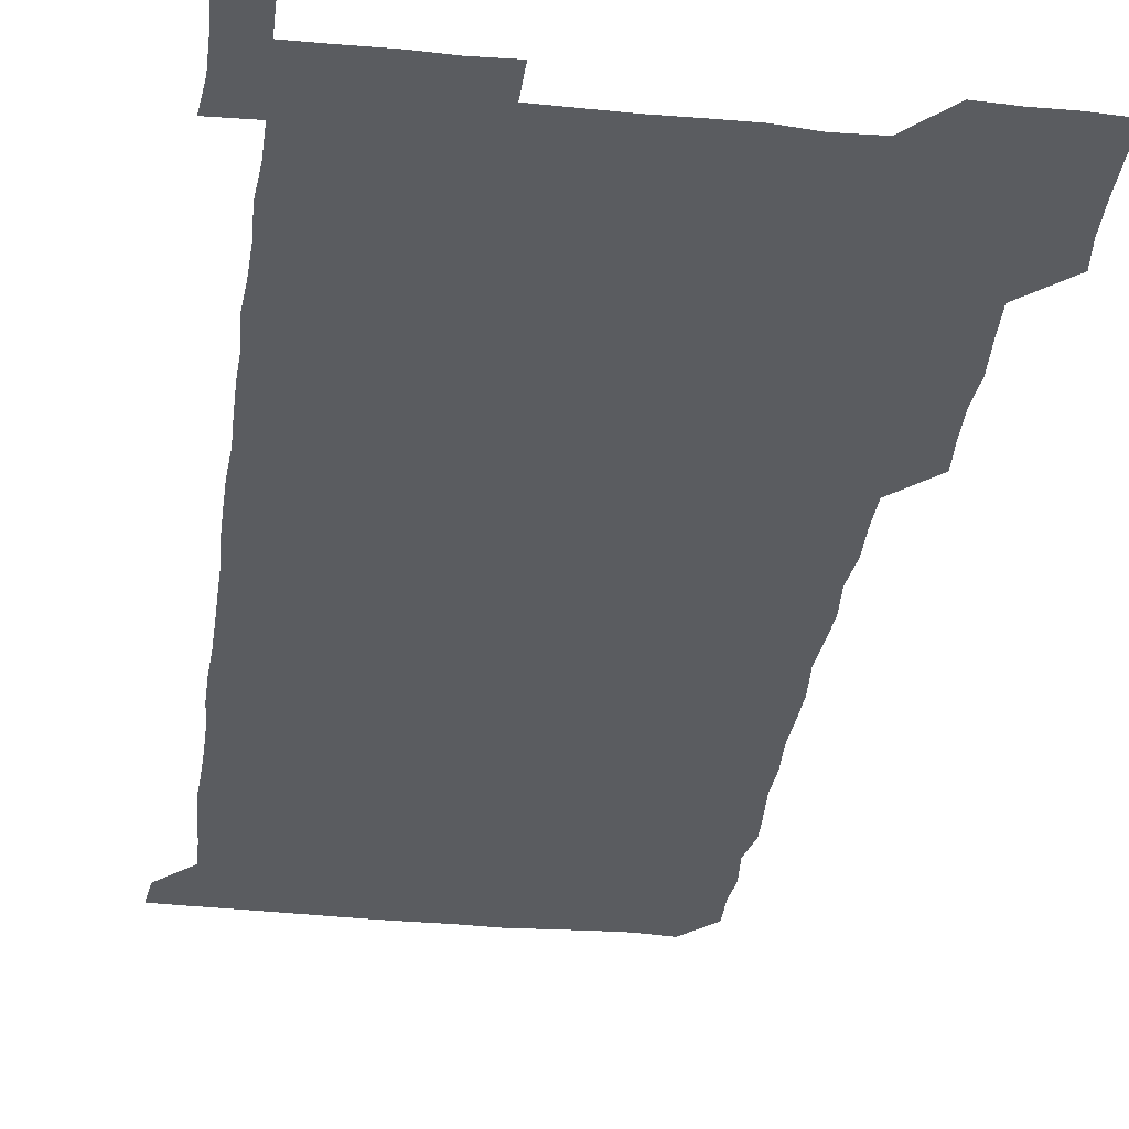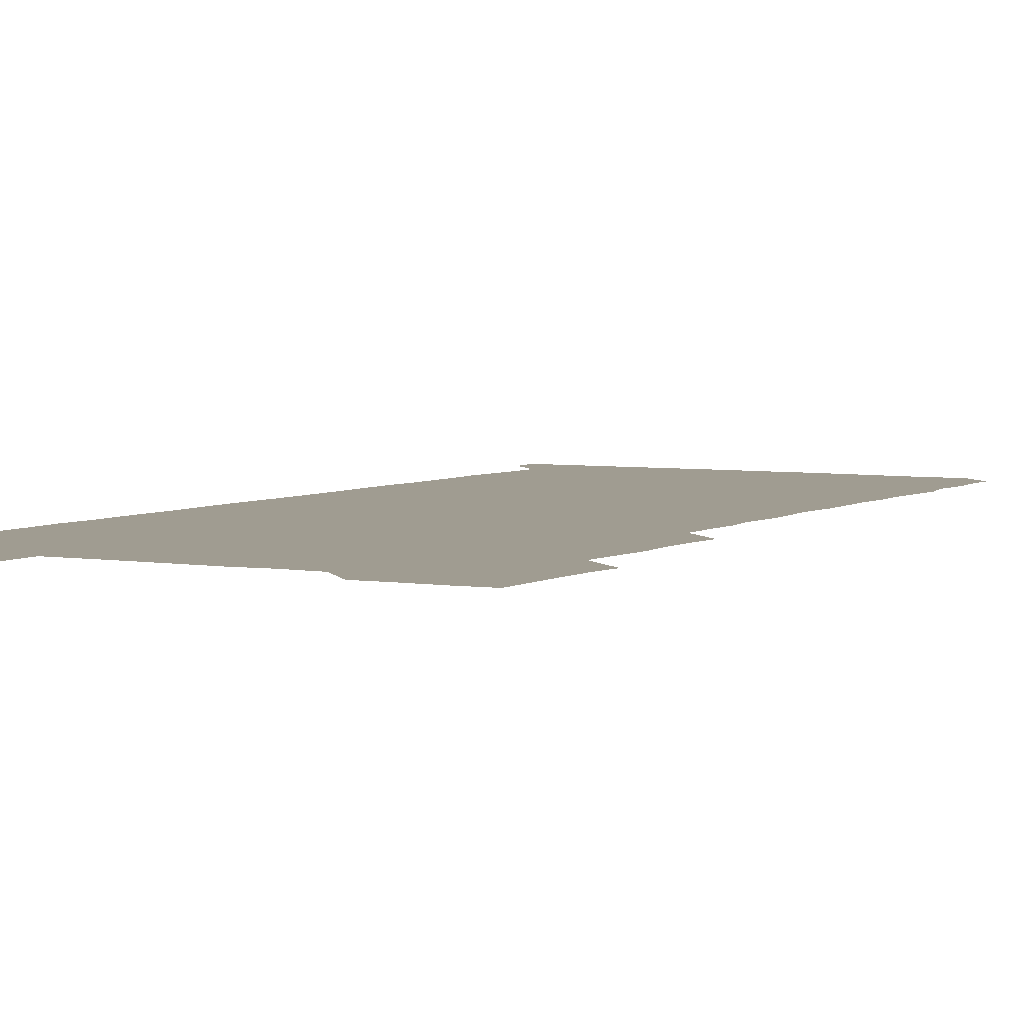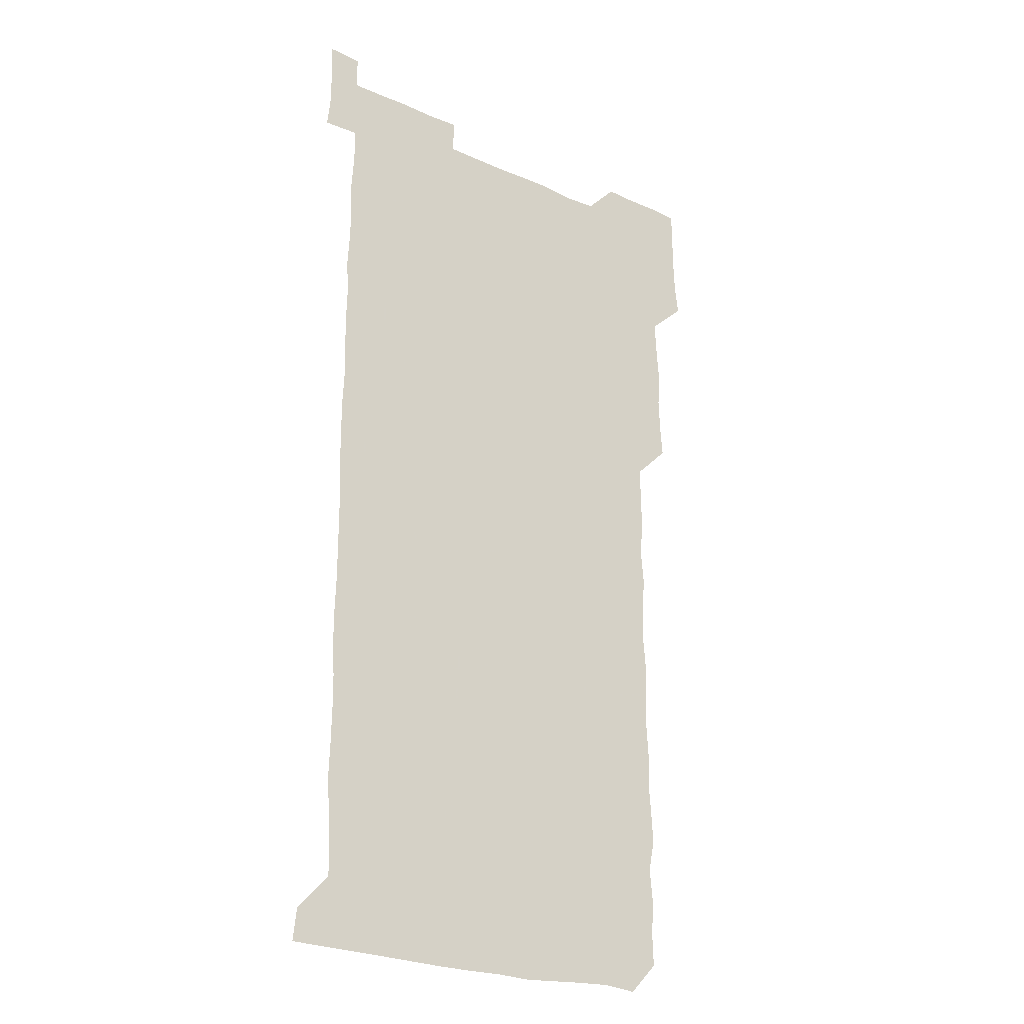
<metadata>
{"format":"obj","ext":"obj","renderer":"f3d","projection":"perspective","resolution":1024,"background":"white","views":[{"elev":-33.7,"azim":172.2,"up":"+Z"},{"elev":4.4,"azim":-151.5,"up":"+Z"},{"elev":-24.1,"azim":143.4,"up":"+Y"}]}
</metadata>
<code>
v 463.8 527.1 0
v 465.4 540.4 0
v 466 555.8 0
v 466.1 570.9 0
v 466.2 586.1 0
v 478.6 435.6 0
v 479.7 449.7 0
v 480.3 465.1 0
v 479.3 479.8 0
v 480.4 495 0
v 481.3 511.3 0
v 481.9 526 0
v 479.7 540.9 0
v 482.8 555 0
v 481.6 570.2 0
v 480.7 586.8 0
v 495 163.5 0
v 495.5 179 0
v 494.3 192.3 0
v 495.9 208.9 0
v 493 223.2 0
v 493.9 237.4 0
v 495 252.3 0
v 494.5 266.9 0
v 495.5 282.8 0
v 495 298.7 0
v 494.7 313 0
v 496.1 329.4 0
v 495.1 344.6 0
v 494.4 359 0
v 495.8 374.7 0
v 494.2 389.7 0
v 494.8 404.9 0
v 494.7 420.3 0
v 496.7 436.3 0
v 496 451 0
v 496.8 466 0
v 496.5 481 0
v 495.8 495.8 0
v 496.7 511 0
v 496.4 526 0
v 497 540.8 0
v 496.5 555.8 0
v 496.1 570.8 0
v 495.7 586.5 0
v 508.2 149.9 0
v 511.7 166.9 0
v 513.3 182 0
v 511 196.1 0
v 511.9 210.9 0
v 511.6 226 0
v 512.7 241.8 0
v 512.8 256.7 0
v 512.3 271.7 0
v 511.6 286 0
v 511.8 300.9 0
v 510.1 315.4 0
v 511.1 330.6 0
v 511.5 345.9 0
v 511.2 361 0
v 511.5 376 0
v 512.2 391.4 0
v 512.3 406.3 0
v 510.4 420.9 0
v 511.3 436.1 0
v 511.9 451.4 0
v 511.6 466.1 0
v 510.1 481 0
v 511.4 496 0
v 511.3 511 0
v 511.8 525.8 0
v 511.5 540.8 0
v 511.1 555.8 0
v 510.8 570.5 0
v 509.8 587 0
v 523.7 151.2 0
v 526.1 166.4 0
v 527.8 182.7 0
v 526 196 0
v 526.8 211.5 0
v 527 226.8 0
v 526.9 241.6 0
v 527 256.7 0
v 527 271.6 0
v 526.8 286.5 0
v 526.7 301.4 0
v 526.7 316.5 0
v 526.9 331.6 0
v 526.8 346.5 0
v 526.5 361.3 0
v 526.4 376.3 0
v 526.6 391.3 0
v 526.4 406.2 0
v 526.1 421.2 0
v 526.2 436.2 0
v 525.7 451 0
v 525.8 465.9 0
v 527.4 481.3 0
v 526.4 496.1 0
v 526.4 511 0
v 526.3 525.9 0
v 526.7 540.5 0
v 526.3 555.3 0
v 524.6 571.7 0
v 539.2 150.5 0
v 541.4 166.9 0
v 541.6 181.9 0
v 542.5 197.8 0
v 542 212.1 0
v 541.8 226.9 0
v 541.7 241.7 0
v 541.5 256.4 0
v 541.4 271.3 0
v 541.5 286.5 0
v 541.4 301.3 0
v 541.8 316.8 0
v 541.3 331.2 0
v 541.4 346.3 0
v 541.2 361.1 0
v 541.7 376.6 0
v 541 391 0
v 542 406.7 0
v 541.4 421.3 0
v 541.6 436.3 0
v 541.7 451.3 0
v 541.6 466.3 0
v 541.3 481.1 0
v 541.3 496 0
v 541.3 510.9 0
v 541 525.9 0
v 542 540.2 0
v 541 556 0
v 540.7 570.9 0
v 554.8 149.4 0
v 556 165.3 0
v 556.4 182.5 0
v 556.9 198 0
v 556.5 211.6 0
v 556.7 227 0
v 556.3 241.4 0
v 556.4 256.6 0
v 556.4 271.4 0
v 556.1 286.1 0
v 556.4 301.6 0
v 556 316 0
v 556.3 331.3 0
v 556.3 346.3 0
v 555.7 360.4 0
v 556.2 376.2 0
v 556 391.1 0
v 556.4 406.4 0
v 556.3 421.2 0
v 556 436 0
v 556.3 451.2 0
v 556.3 466.1 0
v 556.2 481.1 0
v 556.1 496 0
v 556.2 510.9 0
v 556.1 525.8 0
v 556.5 540.2 0
v 556.2 555 0
v 555.4 572.2 0
v 569.2 148.5 0
v 571.4 167.3 0
v 571.2 181.3 0
v 571 196.9 0
v 571.6 213.2 0
v 571.6 227 0
v 571.2 241.3 0
v 571.2 256.4 0
v 571.3 271.5 0
v 571.2 286.5 0
v 571.2 301.4 0
v 571.4 316.6 0
v 571.2 331.3 0
v 570.6 345.7 0
v 571.5 361.8 0
v 571.5 376.7 0
v 571.3 391.3 0
v 571.2 406.3 0
v 571.2 421.2 0
v 571.1 436.2 0
v 571.4 451.3 0
v 571 466.1 0
v 571.1 481 0
v 571.3 496.1 0
v 571.2 510.9 0
v 571.1 525.8 0
v 571.2 540.6 0
v 571.1 555.6 0
v 570.3 571.9 0
v 584.8 149 0
v 586 167.5 0
v 586.4 181.8 0
v 586.1 196.9 0
v 586.1 211.5 0
v 586.2 227 0
v 586.1 241.5 0
v 586.1 256 0
v 586.3 272.1 0
v 586 286.1 0
v 586.1 301.7 0
v 586.1 316.2 0
v 586.3 331.7 0
v 586.1 346.3 0
v 586.1 361.4 0
v 586 375.9 0
v 586.1 391.3 0
v 586.1 406.2 0
v 586 421.2 0
v 586 436 0
v 586 451.2 0
v 586.1 466.1 0
v 586 481.1 0
v 586 496 0
v 586.1 510.9 0
v 586.1 525.8 0
v 586.1 540.6 0
v 586.1 555.6 0
v 585.6 571.4 0
v 600.6 148.7 0
v 600.7 166.6 0
v 601.1 182.7 0
v 601.1 196.7 0
v 600.9 211.3 0
v 600.5 227.6 0
v 601.2 240.7 0
v 601 255.8 0
v 601 271.7 0
v 601 286.3 0
v 601 301.1 0
v 600.9 315.9 0
v 600.9 332.2 0
v 600.9 346 0
v 601.1 361.7 0
v 601 376.5 0
v 601 391.1 0
v 601 406.2 0
v 601 421.1 0
v 600.9 435.9 0
v 601 451.3 0
v 601 466.1 0
v 601 481 0
v 600.9 496 0
v 601 511 0
v 601 525.7 0
v 601 540.1 0
v 600.9 556.3 0
v 600.9 571.4 0
v 616 148.7 0
v 616 165.2 0
v 615.5 182.1 0
v 615.9 197.4 0
v 615.9 211.3 0
v 615.7 226.4 0
v 615.9 242.1 0
v 615.9 255.8 0
v 615.7 272.1 0
v 615.8 286.6 0
v 615.9 301.1 0
v 615.9 316.4 0
v 615.8 331.3 0
v 615.8 346.9 0
v 615.9 361.4 0
v 616 376 0
v 615.8 391.5 0
v 615.9 406.2 0
v 615.9 421.1 0
v 615.7 436.4 0
v 615.9 451.2 0
v 615.8 466.1 0
v 615.9 481 0
v 616.1 496 0
v 615.9 511.1 0
v 615.9 525.9 0
v 615.8 540.6 0
v 616 555.5 0
v 616.1 571.5 0
v 615.9 586.7 0
v 630.8 149 0
v 631 167.9 0
v 630.9 180.9 0
v 630.1 198 0
v 630.6 211.9 0
v 630.9 226.1 0
v 630.6 241.7 0
v 630.5 257.1 0
v 630.6 271.7 0
v 630.9 285.9 0
v 630.8 301.1 0
v 630.7 316.3 0
v 630.5 331.8 0
v 630.3 346.9 0
v 630.5 361.6 0
v 630.7 376.3 0
v 630.6 391.4 0
v 630.5 406.4 0
v 630.7 421.2 0
v 631.2 435.8 0
v 630.6 451.3 0
v 630.4 466.2 0
v 630.7 481 0
v 630.8 496 0
v 630.8 511 0
v 630.8 525.9 0
v 630.8 540.8 0
v 630.9 555.6 0
v 631.1 570.5 0
v 630.8 586 0
v 646.8 149.4 0
v 645.7 167.3 0
v 645.8 181.6 0
v 645.6 196.6 0
v 645.7 211.4 0
v 645.6 226.3 0
v 645.1 241.9 0
v 646.2 255.7 0
v 645.4 271.6 0
v 644.9 287.6 0
v 645 301.9 0
v 645.5 316.2 0
v 645.2 331.5 0
v 646.3 345.9 0
v 645.2 361.6 0
v 645.6 376.2 0
v 646.2 390.9 0
v 645.5 406.3 0
v 645.5 421.3 0
v 645.6 436.2 0
v 645.1 451.3 0
v 646.1 466.1 0
v 645.4 481.2 0
v 645.7 496 0
v 645.7 511 0
v 645.7 526 0
v 645.7 540.8 0
v 645.8 555.8 0
v 645.9 570.5 0
v 645.9 586.4 0
v 662.2 149.7 0
v 659.6 168.2 0
v 660.5 181.3 0
v 660.9 195.7 0
v 660.4 211.4 0
v 660 226.8 0
v 660.2 241.3 0
v 660.5 256.1 0
v 660.1 271.5 0
v 660.6 286.3 0
v 660.7 301.1 0
v 659.6 316.6 0
v 660.8 330.8 0
v 661.1 345.7 0
v 659.7 361.6 0
v 660.4 376.2 0
v 660.7 391.1 0
v 660 406.3 0
v 660.1 421.1 0
v 660.7 436 0
v 660.4 451.1 0
v 661.2 465.9 0
v 660.4 481.2 0
v 660.5 495.9 0
v 660.7 510.9 0
v 661.4 526 0
v 660.9 541 0
v 660.8 556 0
v 660.7 570.6 0
v 661 585.9 0
v 677.4 149.9 0
v 675.2 166.1 0
v 675 179.8 0
v 675.3 195 0
v 676.2 209.6 0
v 677 224.1 0
v 676.5 239.1 0
v 676.2 254.3 0
v 676.3 269.5 0
v 677.2 284.3 0
v 677.2 299.1 0
v 676.6 314.4 0
v 676.6 329.6 0
v 676.6 344.7 0
v 676.5 360.1 0
v 677.2 375.2 0
v 677.3 389.9 0
v 677.3 404.8 0
v 676.5 420.2 0
v 676.9 435.4 0
v 677 450.6 0
v 676.6 465.7 0
v 677.5 480.6 0
v 676.6 495.7 0
v 676.3 510.9 0
v 676.9 525.7 0
v 675.8 541.2 0
v 675.8 556.8 0
v 675.6 570.8 0
v 675.9 585.7 0
v 676 600.4 0
v 691.2 150.3 0
v 689.6 164.7 0
v 692.3 556.1 0
v 690.8 571 0
v 690.8 586 0
v 691.5 601.3 0
f 11 12 1
f 1 12 2
f 12 13 2
f 2 13 3
f 13 14 3
f 3 14 4
f 14 15 4
f 4 15 5
f 15 16 5
f 34 35 6
f 6 35 7
f 35 36 7
f 7 36 8
f 36 37 8
f 8 37 9
f 37 38 9
f 9 38 10
f 38 39 10
f 10 39 11
f 39 40 11
f 11 40 12
f 40 41 12
f 12 41 13
f 41 42 13
f 13 42 14
f 42 43 14
f 14 43 15
f 43 44 15
f 15 44 16
f 44 45 16
f 46 47 17
f 17 47 18
f 47 48 18
f 18 48 19
f 48 49 19
f 19 49 20
f 49 50 20
f 20 50 21
f 50 51 21
f 21 51 22
f 51 52 22
f 22 52 23
f 52 53 23
f 23 53 24
f 53 54 24
f 24 54 25
f 54 55 25
f 25 55 26
f 55 56 26
f 26 56 27
f 56 57 27
f 27 57 28
f 57 58 28
f 28 58 29
f 58 59 29
f 29 59 30
f 59 60 30
f 30 60 31
f 60 61 31
f 31 61 32
f 61 62 32
f 32 62 33
f 62 63 33
f 33 63 34
f 63 64 34
f 34 64 35
f 64 65 35
f 35 65 36
f 65 66 36
f 36 66 37
f 66 67 37
f 37 67 38
f 67 68 38
f 38 68 39
f 68 69 39
f 39 69 40
f 69 70 40
f 40 70 41
f 70 71 41
f 41 71 42
f 71 72 42
f 42 72 43
f 72 73 43
f 43 73 44
f 73 74 44
f 44 74 45
f 74 75 45
f 46 76 47
f 76 77 47
f 47 77 48
f 77 78 48
f 48 78 49
f 78 79 49
f 49 79 50
f 79 80 50
f 50 80 51
f 80 81 51
f 51 81 52
f 81 82 52
f 52 82 53
f 82 83 53
f 53 83 54
f 83 84 54
f 54 84 55
f 84 85 55
f 55 85 56
f 85 86 56
f 56 86 57
f 86 87 57
f 57 87 58
f 87 88 58
f 58 88 59
f 88 89 59
f 59 89 60
f 89 90 60
f 60 90 61
f 90 91 61
f 61 91 62
f 91 92 62
f 62 92 63
f 92 93 63
f 63 93 64
f 93 94 64
f 64 94 65
f 94 95 65
f 65 95 66
f 95 96 66
f 66 96 67
f 96 97 67
f 67 97 68
f 97 98 68
f 68 98 69
f 98 99 69
f 69 99 70
f 99 100 70
f 70 100 71
f 100 101 71
f 71 101 72
f 101 102 72
f 72 102 73
f 102 103 73
f 73 103 74
f 103 104 74
f 74 104 75
f 76 105 77
f 105 106 77
f 77 106 78
f 106 107 78
f 78 107 79
f 107 108 79
f 79 108 80
f 108 109 80
f 80 109 81
f 109 110 81
f 81 110 82
f 110 111 82
f 82 111 83
f 111 112 83
f 83 112 84
f 112 113 84
f 84 113 85
f 113 114 85
f 85 114 86
f 114 115 86
f 86 115 87
f 115 116 87
f 87 116 88
f 116 117 88
f 88 117 89
f 117 118 89
f 89 118 90
f 118 119 90
f 90 119 91
f 119 120 91
f 91 120 92
f 120 121 92
f 92 121 93
f 121 122 93
f 93 122 94
f 122 123 94
f 94 123 95
f 123 124 95
f 95 124 96
f 124 125 96
f 96 125 97
f 125 126 97
f 97 126 98
f 126 127 98
f 98 127 99
f 127 128 99
f 99 128 100
f 128 129 100
f 100 129 101
f 129 130 101
f 101 130 102
f 130 131 102
f 102 131 103
f 131 132 103
f 103 132 104
f 132 133 104
f 105 134 106
f 134 135 106
f 106 135 107
f 135 136 107
f 107 136 108
f 136 137 108
f 108 137 109
f 137 138 109
f 109 138 110
f 138 139 110
f 110 139 111
f 139 140 111
f 111 140 112
f 140 141 112
f 112 141 113
f 141 142 113
f 113 142 114
f 142 143 114
f 114 143 115
f 143 144 115
f 115 144 116
f 144 145 116
f 116 145 117
f 145 146 117
f 117 146 118
f 146 147 118
f 118 147 119
f 147 148 119
f 119 148 120
f 148 149 120
f 120 149 121
f 149 150 121
f 121 150 122
f 150 151 122
f 122 151 123
f 151 152 123
f 123 152 124
f 152 153 124
f 124 153 125
f 153 154 125
f 125 154 126
f 154 155 126
f 126 155 127
f 155 156 127
f 127 156 128
f 156 157 128
f 128 157 129
f 157 158 129
f 129 158 130
f 158 159 130
f 130 159 131
f 159 160 131
f 131 160 132
f 160 161 132
f 132 161 133
f 161 162 133
f 134 163 135
f 163 164 135
f 135 164 136
f 164 165 136
f 136 165 137
f 165 166 137
f 137 166 138
f 166 167 138
f 138 167 139
f 167 168 139
f 139 168 140
f 168 169 140
f 140 169 141
f 169 170 141
f 141 170 142
f 170 171 142
f 142 171 143
f 171 172 143
f 143 172 144
f 172 173 144
f 144 173 145
f 173 174 145
f 145 174 146
f 174 175 146
f 146 175 147
f 175 176 147
f 147 176 148
f 176 177 148
f 148 177 149
f 177 178 149
f 149 178 150
f 178 179 150
f 150 179 151
f 179 180 151
f 151 180 152
f 180 181 152
f 152 181 153
f 181 182 153
f 153 182 154
f 182 183 154
f 154 183 155
f 183 184 155
f 155 184 156
f 184 185 156
f 156 185 157
f 185 186 157
f 157 186 158
f 186 187 158
f 158 187 159
f 187 188 159
f 159 188 160
f 188 189 160
f 160 189 161
f 189 190 161
f 161 190 162
f 190 191 162
f 163 192 164
f 192 193 164
f 164 193 165
f 193 194 165
f 165 194 166
f 194 195 166
f 166 195 167
f 195 196 167
f 167 196 168
f 196 197 168
f 168 197 169
f 197 198 169
f 169 198 170
f 198 199 170
f 170 199 171
f 199 200 171
f 171 200 172
f 200 201 172
f 172 201 173
f 201 202 173
f 173 202 174
f 202 203 174
f 174 203 175
f 203 204 175
f 175 204 176
f 204 205 176
f 176 205 177
f 205 206 177
f 177 206 178
f 206 207 178
f 178 207 179
f 207 208 179
f 179 208 180
f 208 209 180
f 180 209 181
f 209 210 181
f 181 210 182
f 210 211 182
f 182 211 183
f 211 212 183
f 183 212 184
f 212 213 184
f 184 213 185
f 213 214 185
f 185 214 186
f 214 215 186
f 186 215 187
f 215 216 187
f 187 216 188
f 216 217 188
f 188 217 189
f 217 218 189
f 189 218 190
f 218 219 190
f 190 219 191
f 219 220 191
f 192 221 193
f 221 222 193
f 193 222 194
f 222 223 194
f 194 223 195
f 223 224 195
f 195 224 196
f 224 225 196
f 196 225 197
f 225 226 197
f 197 226 198
f 226 227 198
f 198 227 199
f 227 228 199
f 199 228 200
f 228 229 200
f 200 229 201
f 229 230 201
f 201 230 202
f 230 231 202
f 202 231 203
f 231 232 203
f 203 232 204
f 232 233 204
f 204 233 205
f 233 234 205
f 205 234 206
f 234 235 206
f 206 235 207
f 235 236 207
f 207 236 208
f 236 237 208
f 208 237 209
f 237 238 209
f 209 238 210
f 238 239 210
f 210 239 211
f 239 240 211
f 211 240 212
f 240 241 212
f 212 241 213
f 241 242 213
f 213 242 214
f 242 243 214
f 214 243 215
f 243 244 215
f 215 244 216
f 244 245 216
f 216 245 217
f 245 246 217
f 217 246 218
f 246 247 218
f 218 247 219
f 247 248 219
f 219 248 220
f 248 249 220
f 221 250 222
f 250 251 222
f 222 251 223
f 251 252 223
f 223 252 224
f 252 253 224
f 224 253 225
f 253 254 225
f 225 254 226
f 254 255 226
f 226 255 227
f 255 256 227
f 227 256 228
f 256 257 228
f 228 257 229
f 257 258 229
f 229 258 230
f 258 259 230
f 230 259 231
f 259 260 231
f 231 260 232
f 260 261 232
f 232 261 233
f 261 262 233
f 233 262 234
f 262 263 234
f 234 263 235
f 263 264 235
f 235 264 236
f 264 265 236
f 236 265 237
f 265 266 237
f 237 266 238
f 266 267 238
f 238 267 239
f 267 268 239
f 239 268 240
f 268 269 240
f 240 269 241
f 269 270 241
f 241 270 242
f 270 271 242
f 242 271 243
f 271 272 243
f 243 272 244
f 272 273 244
f 244 273 245
f 273 274 245
f 245 274 246
f 274 275 246
f 246 275 247
f 275 276 247
f 247 276 248
f 276 277 248
f 248 277 249
f 277 278 249
f 250 280 251
f 280 281 251
f 251 281 252
f 281 282 252
f 252 282 253
f 282 283 253
f 253 283 254
f 283 284 254
f 254 284 255
f 284 285 255
f 255 285 256
f 285 286 256
f 256 286 257
f 286 287 257
f 257 287 258
f 287 288 258
f 258 288 259
f 288 289 259
f 259 289 260
f 289 290 260
f 260 290 261
f 290 291 261
f 261 291 262
f 291 292 262
f 262 292 263
f 292 293 263
f 263 293 264
f 293 294 264
f 264 294 265
f 294 295 265
f 265 295 266
f 295 296 266
f 266 296 267
f 296 297 267
f 267 297 268
f 297 298 268
f 268 298 269
f 298 299 269
f 269 299 270
f 299 300 270
f 270 300 271
f 300 301 271
f 271 301 272
f 301 302 272
f 272 302 273
f 302 303 273
f 273 303 274
f 303 304 274
f 274 304 275
f 304 305 275
f 275 305 276
f 305 306 276
f 276 306 277
f 306 307 277
f 277 307 278
f 307 308 278
f 278 308 279
f 308 309 279
f 280 310 281
f 310 311 281
f 281 311 282
f 311 312 282
f 282 312 283
f 312 313 283
f 283 313 284
f 313 314 284
f 284 314 285
f 314 315 285
f 285 315 286
f 315 316 286
f 286 316 287
f 316 317 287
f 287 317 288
f 317 318 288
f 288 318 289
f 318 319 289
f 289 319 290
f 319 320 290
f 290 320 291
f 320 321 291
f 291 321 292
f 321 322 292
f 292 322 293
f 322 323 293
f 293 323 294
f 323 324 294
f 294 324 295
f 324 325 295
f 295 325 296
f 325 326 296
f 296 326 297
f 326 327 297
f 297 327 298
f 327 328 298
f 298 328 299
f 328 329 299
f 299 329 300
f 329 330 300
f 300 330 301
f 330 331 301
f 301 331 302
f 331 332 302
f 302 332 303
f 332 333 303
f 303 333 304
f 333 334 304
f 304 334 305
f 334 335 305
f 305 335 306
f 335 336 306
f 306 336 307
f 336 337 307
f 307 337 308
f 337 338 308
f 308 338 309
f 338 339 309
f 310 340 311
f 340 341 311
f 311 341 312
f 341 342 312
f 312 342 313
f 342 343 313
f 313 343 314
f 343 344 314
f 314 344 315
f 344 345 315
f 315 345 316
f 345 346 316
f 316 346 317
f 346 347 317
f 317 347 318
f 347 348 318
f 318 348 319
f 348 349 319
f 319 349 320
f 349 350 320
f 320 350 321
f 350 351 321
f 321 351 322
f 351 352 322
f 322 352 323
f 352 353 323
f 323 353 324
f 353 354 324
f 324 354 325
f 354 355 325
f 325 355 326
f 355 356 326
f 326 356 327
f 356 357 327
f 327 357 328
f 357 358 328
f 328 358 329
f 358 359 329
f 329 359 330
f 359 360 330
f 330 360 331
f 360 361 331
f 331 361 332
f 361 362 332
f 332 362 333
f 362 363 333
f 333 363 334
f 363 364 334
f 334 364 335
f 364 365 335
f 335 365 336
f 365 366 336
f 336 366 337
f 366 367 337
f 337 367 338
f 367 368 338
f 338 368 339
f 368 369 339
f 340 370 341
f 370 371 341
f 341 371 342
f 371 372 342
f 342 372 343
f 372 373 343
f 343 373 344
f 373 374 344
f 344 374 345
f 374 375 345
f 345 375 346
f 375 376 346
f 346 376 347
f 376 377 347
f 347 377 348
f 377 378 348
f 348 378 349
f 378 379 349
f 349 379 350
f 379 380 350
f 350 380 351
f 380 381 351
f 351 381 352
f 381 382 352
f 352 382 353
f 382 383 353
f 353 383 354
f 383 384 354
f 354 384 355
f 384 385 355
f 355 385 356
f 385 386 356
f 356 386 357
f 386 387 357
f 357 387 358
f 387 388 358
f 358 388 359
f 388 389 359
f 359 389 360
f 389 390 360
f 360 390 361
f 390 391 361
f 361 391 362
f 391 392 362
f 362 392 363
f 392 393 363
f 363 393 364
f 393 394 364
f 364 394 365
f 394 395 365
f 365 395 366
f 395 396 366
f 366 396 367
f 396 397 367
f 367 397 368
f 397 398 368
f 368 398 369
f 398 399 369
f 370 401 371
f 401 402 371
f 371 402 372
f 397 403 398
f 403 404 398
f 398 404 399
f 404 405 399
f 399 405 400
f 405 406 400

</code>
